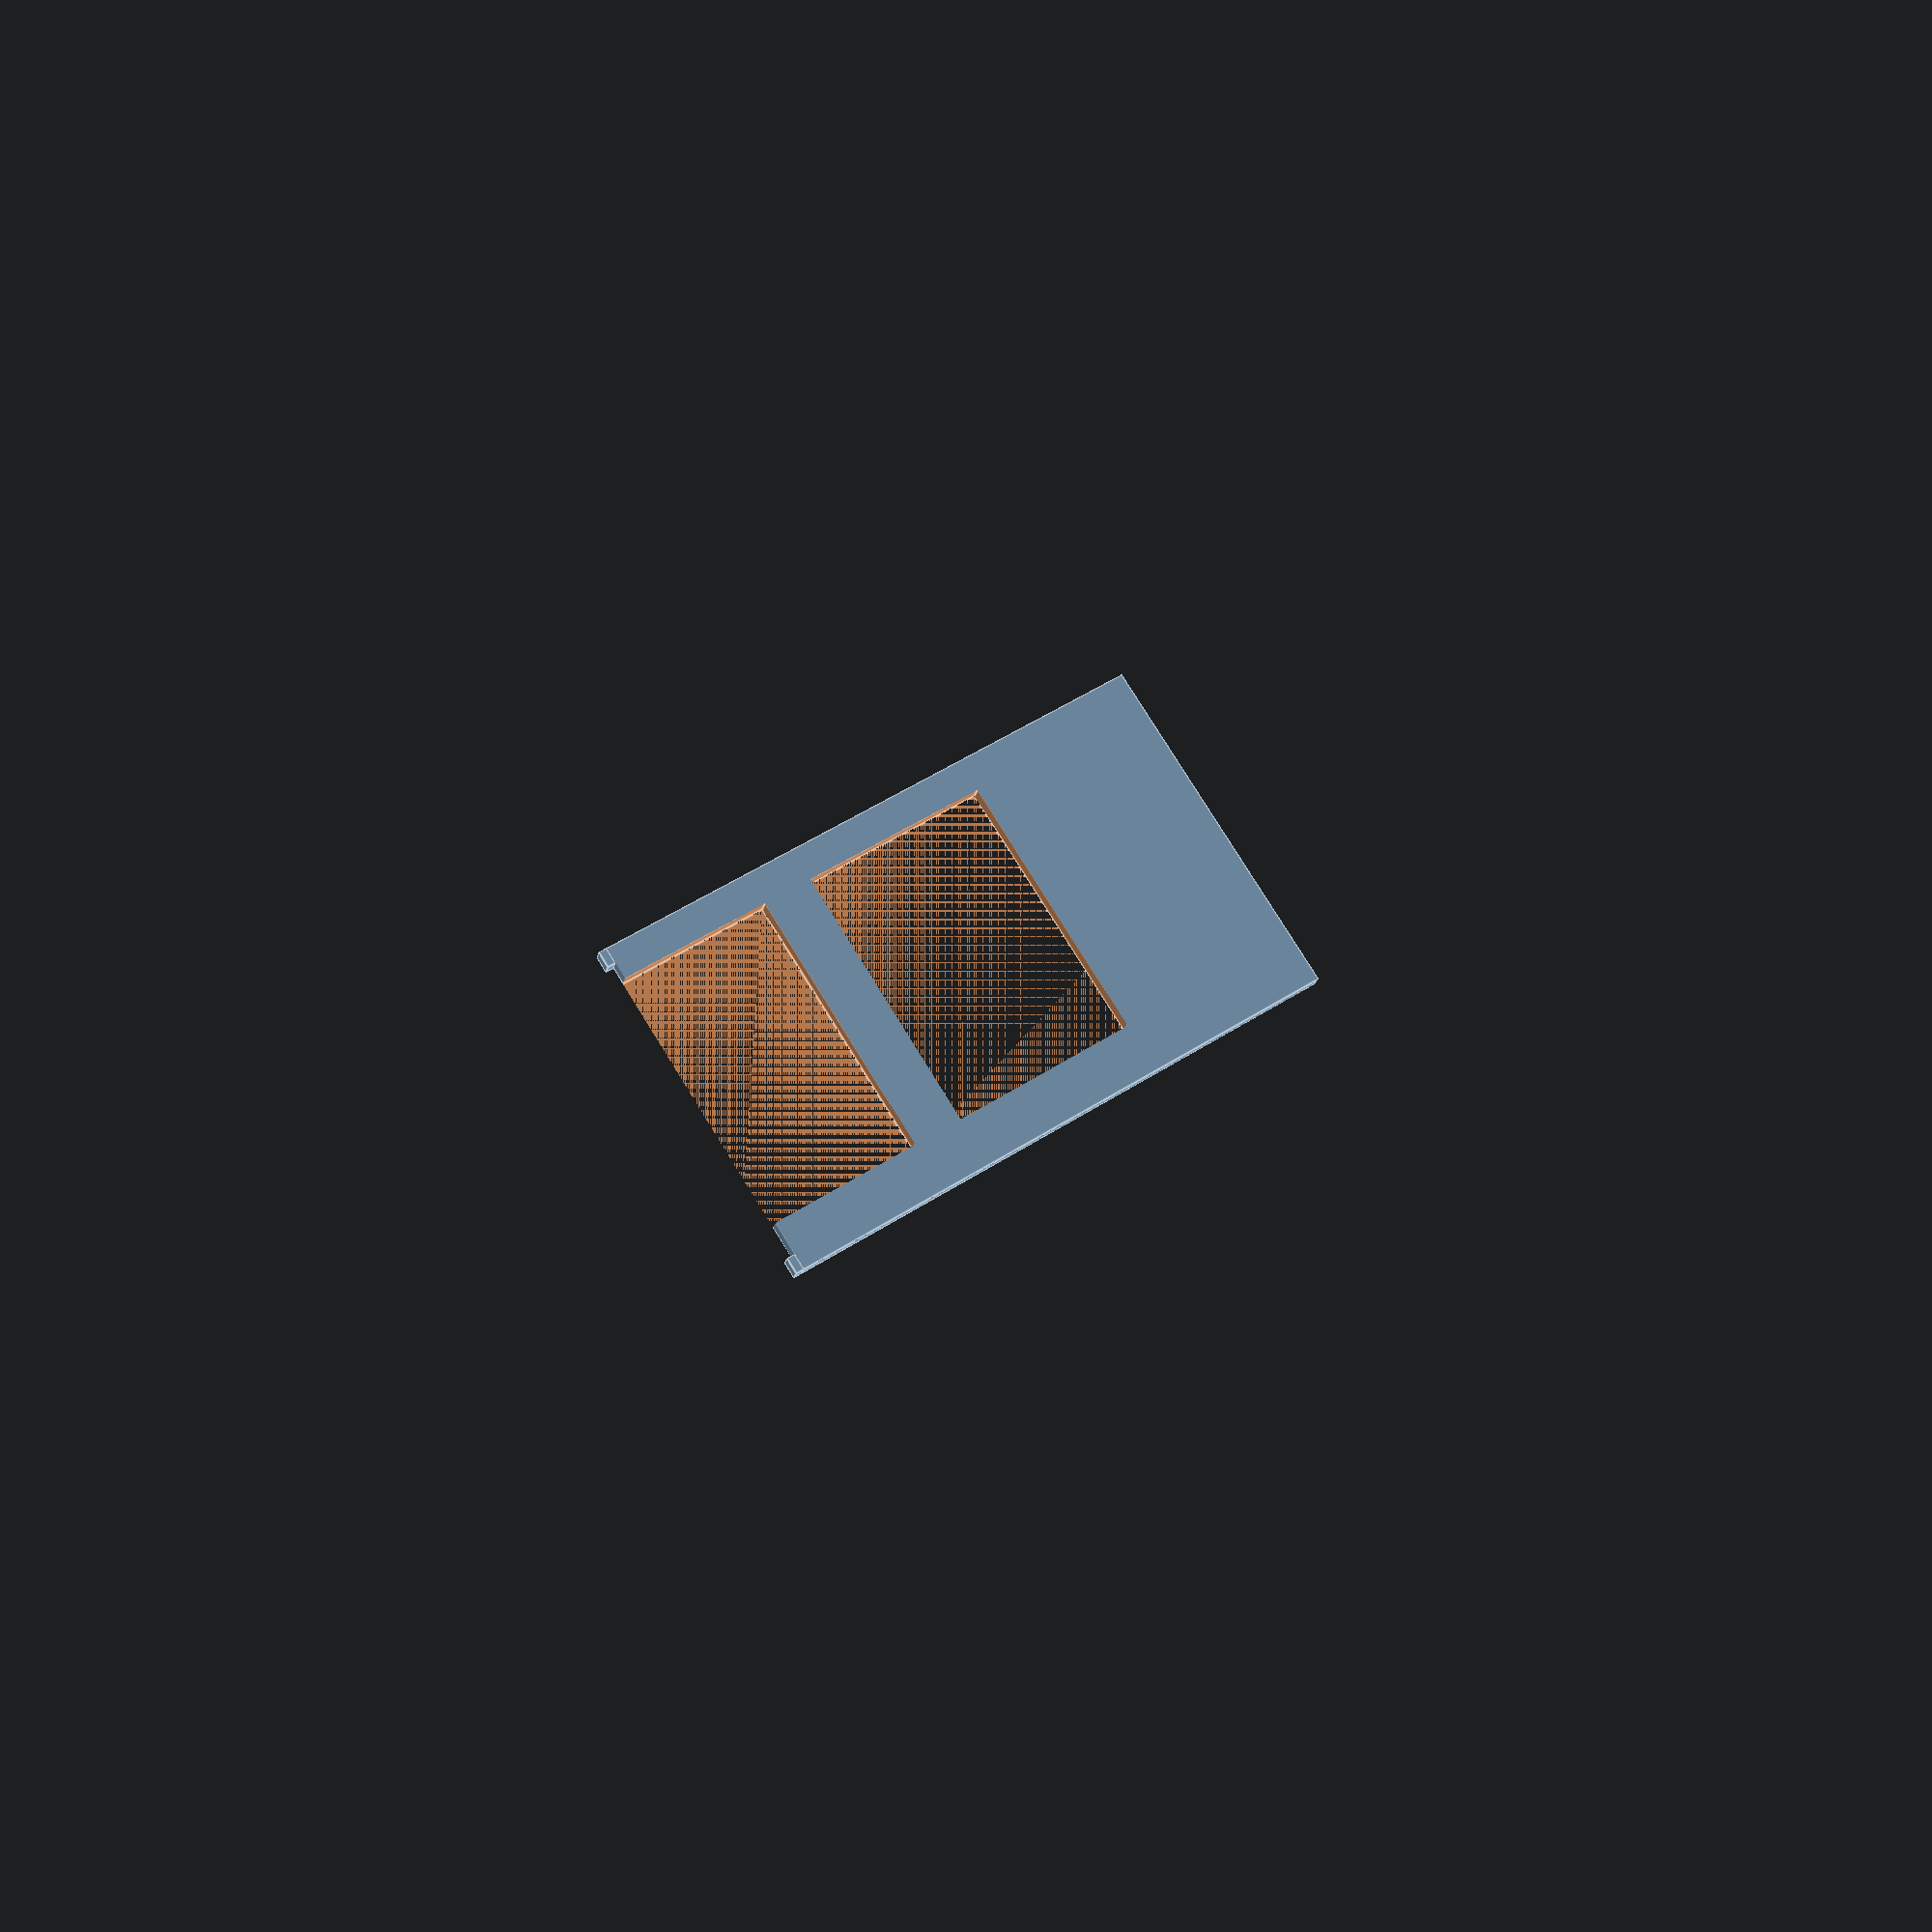
<openscad>
// Adoorn Mailbox Number Positioning Frame (Split for Bambu P1S)
// Raised Border Version – 2-piece print for smaller bed
// Flat-printable notches for alignment (top + bottom)
// Export partA() and partB() separately to STL

inch = 25.4;  // convert inches to mm

// Dimensions
num_height = 4 * inch;
num_width = 2.8125 * inch;
spacing = 0.75 * inch;
rear_offset = 17.3125 * inch;
bottom_offset = 0.75 * inch;

frame_thickness = 0.25 * inch;
frame_height = num_height + bottom_offset + 0.5 * inch;
frame_length = rear_offset;

split_pos = frame_length / 2;  // divide into two equal parts

// Notch specs
notch_width = 0.25 * inch;     // horizontal thickness of notch
notch_depth = 0.125 * inch;    // how far it overlaps
notch_height = 0.25 * inch;    // vertical size of notch

//---------------------------------------------
// --- Base Frame Shape (with cutouts) ---
//---------------------------------------------
module full_frame() {
    difference() {
        cube([frame_length, frame_height, frame_thickness]);
        
        // Number cutouts
        translate([1.0 * inch, bottom_offset, 0])
            cube([num_width, num_height, frame_thickness + 1]);
        translate([1.0 * inch + num_width + spacing, bottom_offset, 0])
            cube([num_width, num_height, frame_thickness + 1]);
        translate([1.0 * inch + (num_width + spacing) * 2, bottom_offset, 0])
            cube([num_width, num_height, frame_thickness + 1]);
        translate([1.0 * inch + (num_width + spacing) * 3, bottom_offset, 0])
            cube([num_width, num_height, frame_thickness + 1]);
    }

    // Rear alignment tab
    translate([0, 0, 0])
        cube([1.0 * inch, frame_height, frame_thickness]);

    // Bottom flange
    translate([0, 0, -0.75 * inch])
        cube([frame_length, 0.75 * inch, frame_thickness]);
}

//---------------------------------------------
// --- Part A (rear half with female notches) ---
//---------------------------------------------
module partA() {
    difference() {
        intersection() {
            full_frame();
            cube([split_pos, frame_height, frame_thickness + 1]);
        }

        // Top notch (female)
        translate([split_pos - notch_depth, frame_height - notch_height, 0])
            cube([notch_depth, notch_height, frame_thickness + 1]);

        // Bottom notch (female)
        translate([split_pos - notch_depth, 0, 0])
            cube([notch_depth, notch_height, frame_thickness + 1]);
    }
}

//---------------------------------------------
// --- Part B (front half with male bumps) ---
//---------------------------------------------
module partB() {
    union() {
        // Base section (front half)
        intersection() {
            full_frame();
            translate([split_pos, 0, 0])
                cube([frame_length, frame_height, frame_thickness + 1]);
        }

        // Top notch bump (male)
        translate([split_pos - notch_depth, frame_height - notch_height, 0])
            cube([notch_depth, notch_height, frame_thickness]);

        // Bottom notch bump (male)
        translate([split_pos - notch_depth, 0, 0])
            cube([notch_depth, notch_height, frame_thickness]);
    }
}

//---------------------------------------------
// Uncomment to export one at a time
//---------------------------------------------
//partA();
partB();
</openscad>
<views>
elev=198.9 azim=147.7 roll=190.7 proj=p view=edges
</views>
